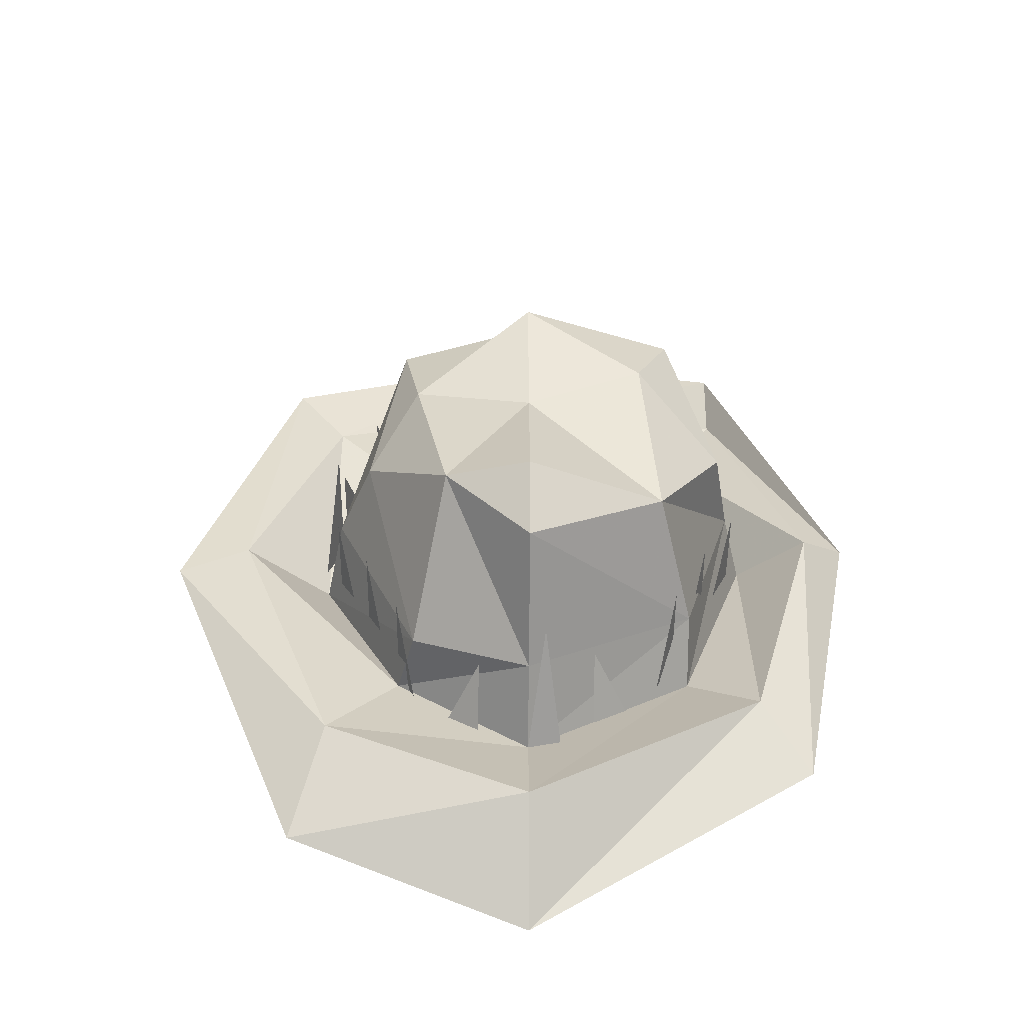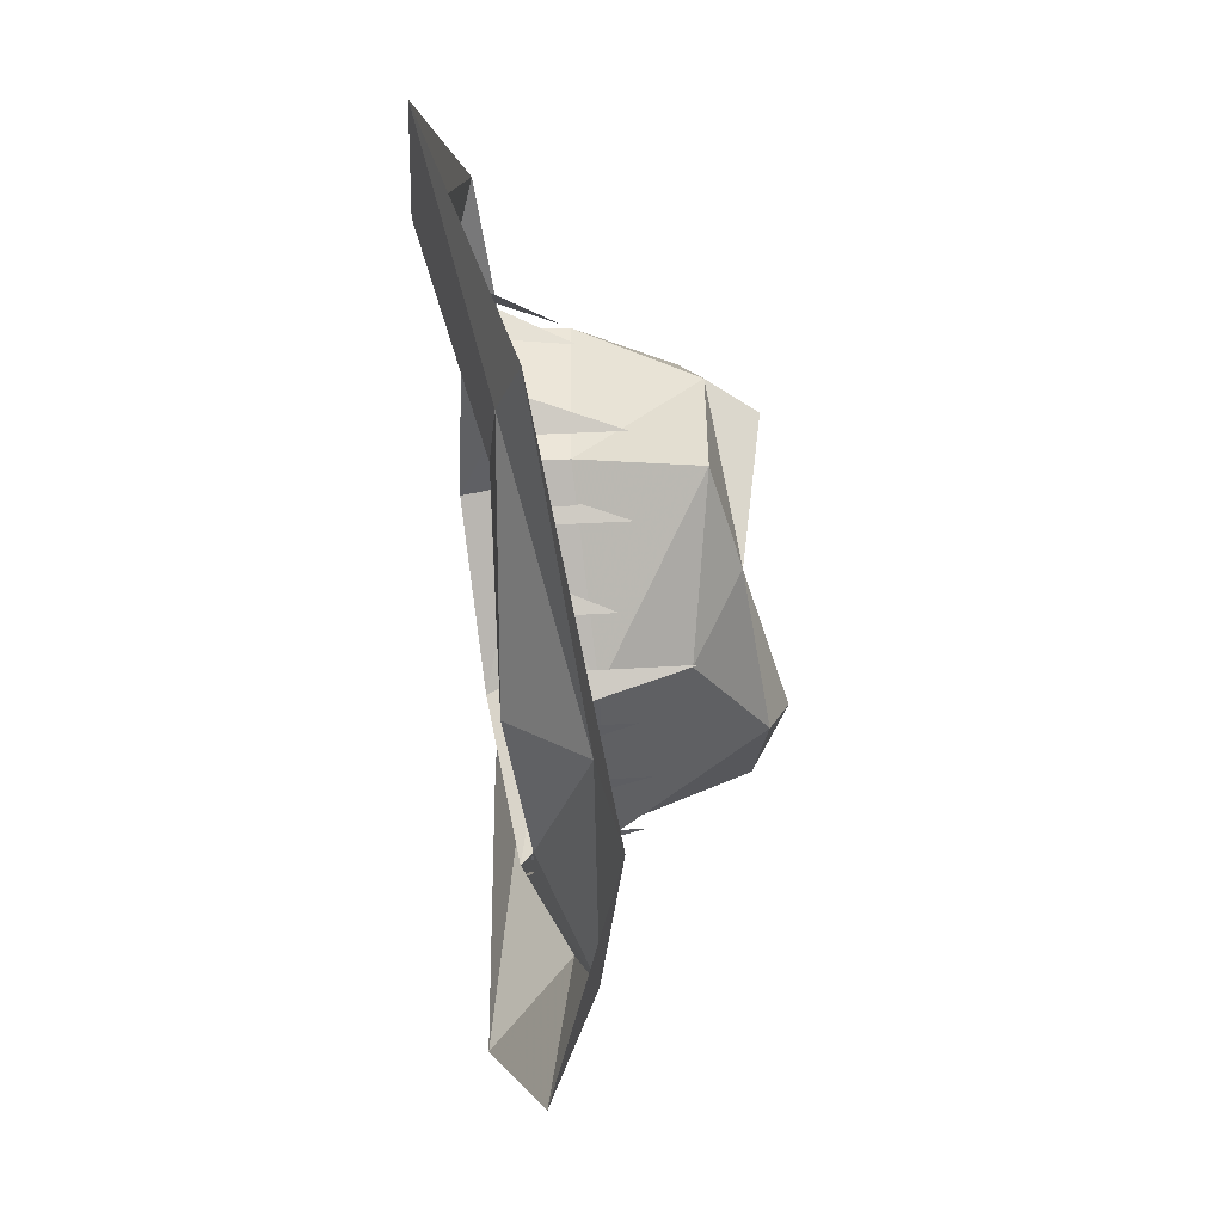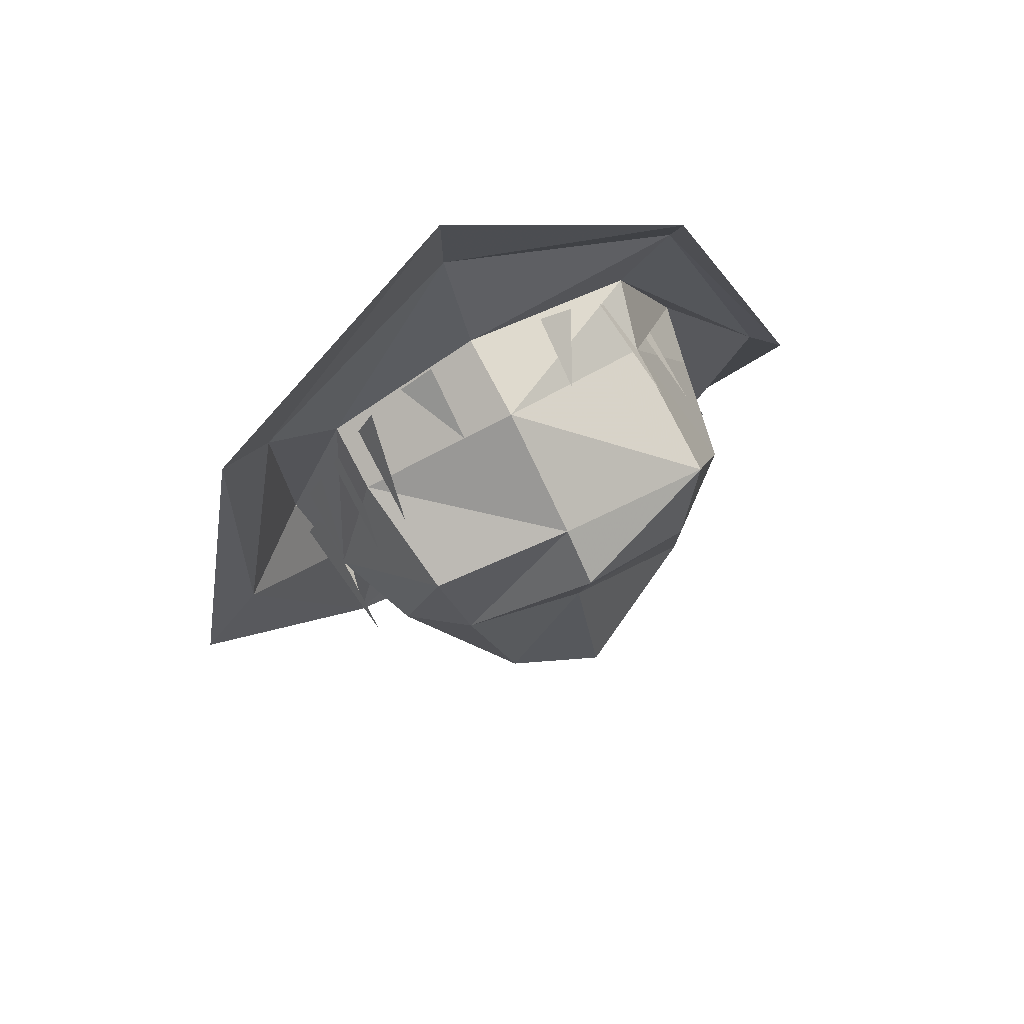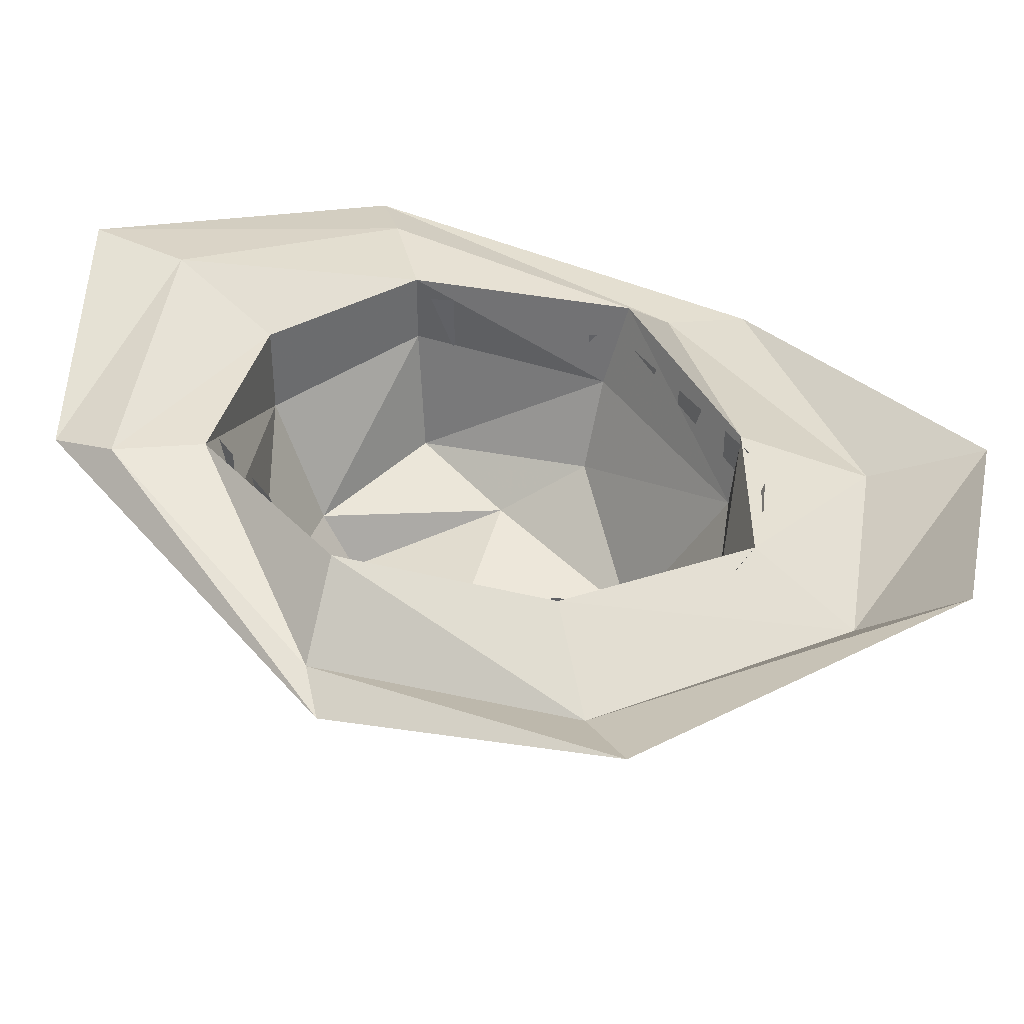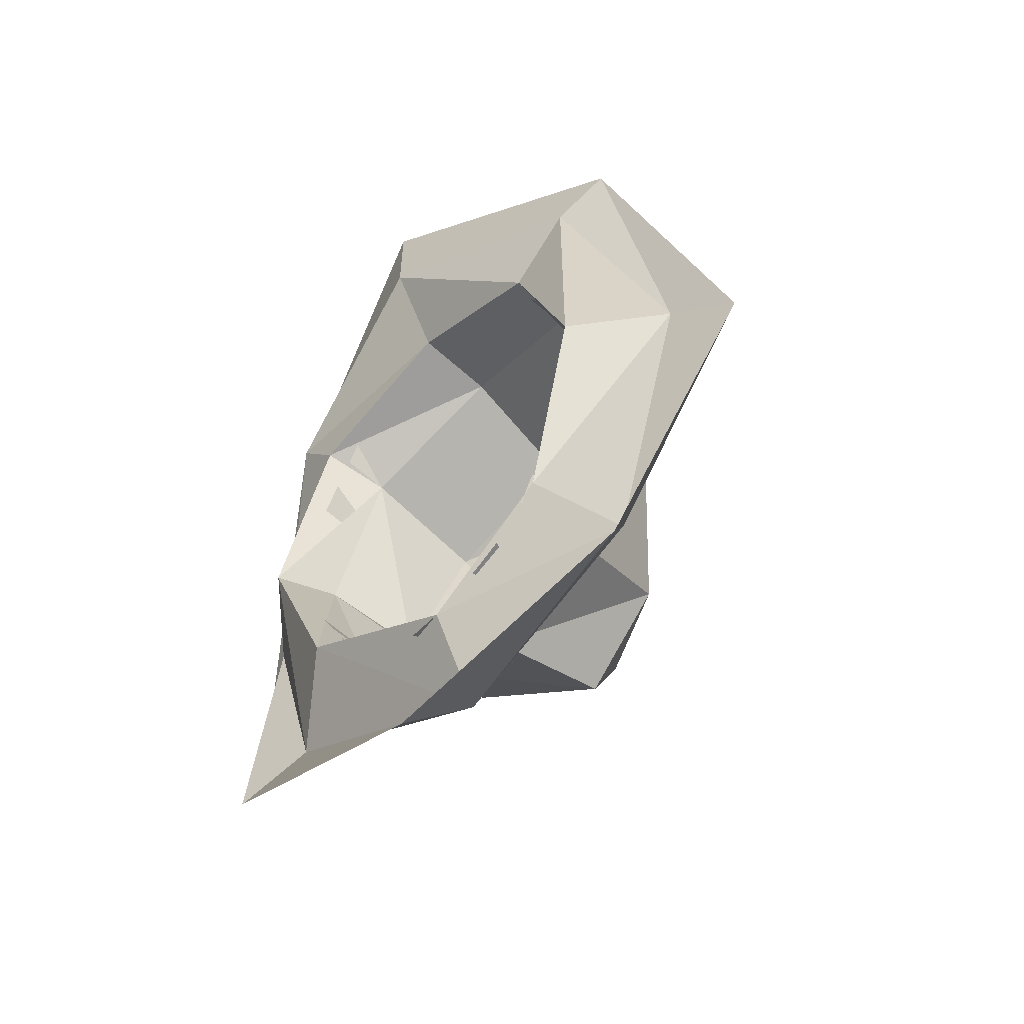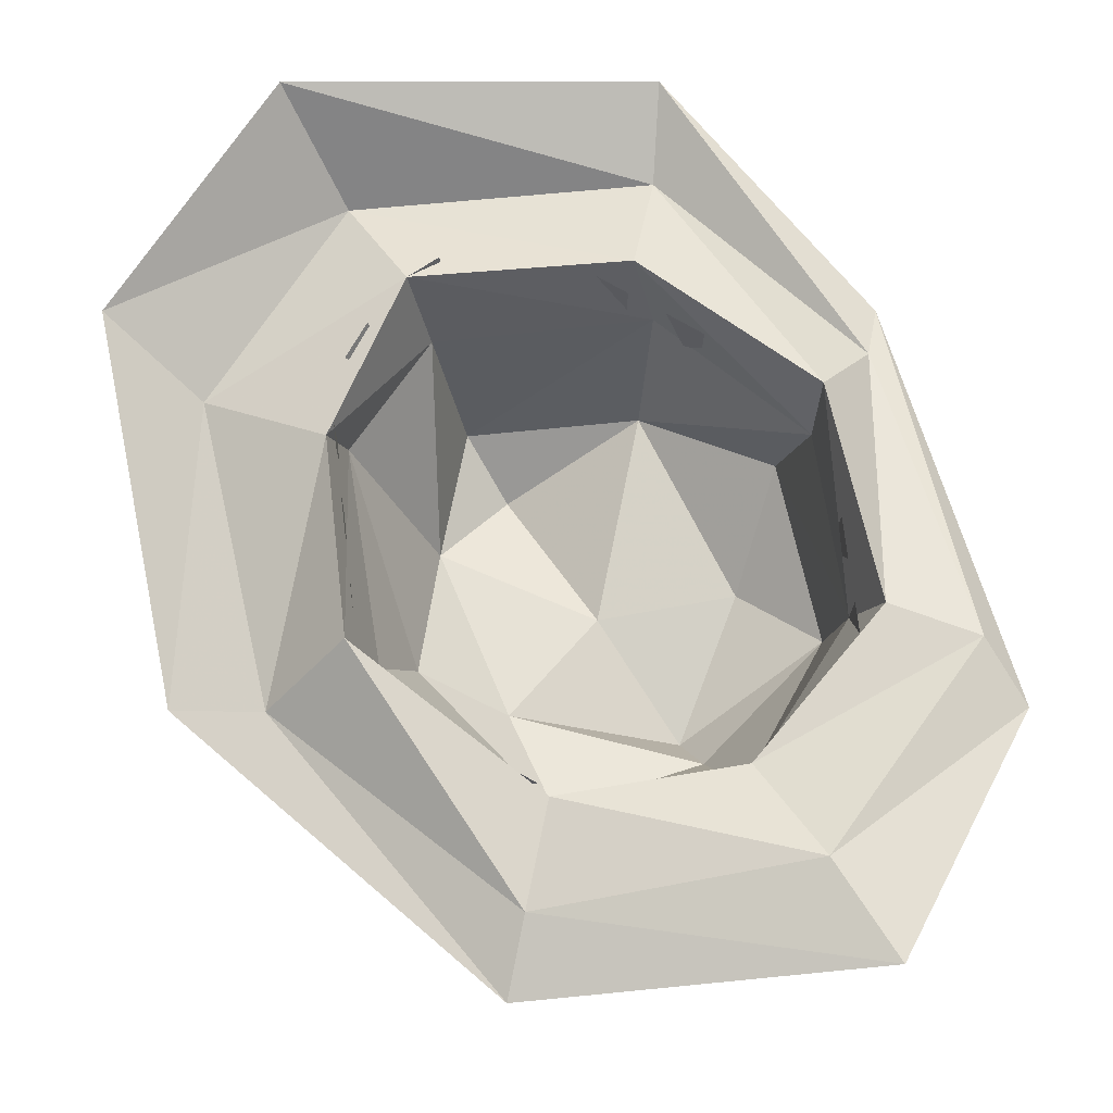
<metadata>
{"format":"obj","ext":"obj","renderer":"f3d","projection":"perspective","resolution":1024,"background":"white","views":[{"elev":-47.4,"azim":-0.4,"up":"+Z"},{"elev":22.5,"azim":-97.2,"up":"+Z"},{"elev":77.4,"azim":-27.8,"up":"+Z"},{"elev":39.4,"azim":121.7,"up":"+Y"},{"elev":-58.1,"azim":-133.6,"up":"+Z"},{"elev":73.6,"azim":-33.4,"up":"+Y"}]}
</metadata>
<code>
v -0.09375 -1.547 -0.03906
v -0.09375 -1.484 -0.03906
v -0.1016 -1.484 -0.05469
v 0.07812 -1.508 -0.1094
v 0.0625 -1.57 -0.09375
v 0 -1.586 -0.1328
v 0 -1.523 -0.1562
v 0 -1.484 -0.1719
v 0.07812 -1.477 -0.125
v 0.1016 -1.5 -0.03125
v 0.09375 -1.547 -0.03906
v 0.05469 -1.578 -0.007812
v 0 -1.578 -0.03125
v 0 -1.602 -0.1016
v -0.03906 -1.586 -0.09375
v -0.05469 -1.516 -0.1328
v -0.0625 -1.484 -0.1328
v -0.09375 -1.508 -0.1797
v 0 -1.508 -0.2188
v 0.1094 -1.5 -0.1562
v 0.1094 -1.469 -0.03906
v 0.07031 -1.5 0.03906
v 0.07031 -1.562 0.03125
v 0 -1.586 0.03125
v -0.05469 -1.57 -0.01562
v -0.07812 -1.547 -0.04688
v -0.09375 -1.508 -0.04688
v -0.1016 -1.469 -0.05469
v -0.1406 -1.5 -0.05469
v -0.1719 -1.508 -0.07812
v -0.1094 -1.484 -0.2266
v 0 -1.469 -0.2656
v 0.1328 -1.484 -0.1875
v 0.1406 -1.5 -0.04688
v 0.07812 -1.469 0.04688
v 0 -1.508 0.07031
v 0 -1.562 0.04688
v -0.0625 -1.555 0.03125
v -0.07031 -1.5 0.03906
v -0.07031 -1.469 0.03906
v -0.1016 -1.469 0.07031
v -0.125 -1.477 0.09375
v 0 -1.469 0.07031
v 0 -1.445 0.1172
v 0 -1.445 0.1641
v 0.1016 -1.469 0.07812
v 0.1562 -1.508 -0.0625
v 0.1016 -1.477 0.1094
v 0.007812 -1.539 -0.1484
v 0.01562 -1.484 -0.1719
v -0.09375 -1.523 -0.0625
v -0.09375 -1.484 -0.0625
v -0.08594 -1.484 -0.07812
v -0.07812 -1.531 -0.09375
v -0.07812 -1.484 -0.09375
v -0.07031 -1.484 -0.1094
v -0.02344 -1.516 -0.1484
v -0.03906 -1.484 -0.1562
v -0.02344 -1.484 -0.1641
v -0.0625 -1.531 -0.125
v -0.0625 -1.484 -0.125
v -0.05469 -1.484 -0.1406
v 0.1016 -1.523 -0.05469
v 0.09375 -1.484 -0.07031
v 0.1016 -1.484 -0.05469
v 0.08594 -1.531 -0.08594
v 0.07812 -1.484 -0.1016
v 0.08594 -1.484 -0.08594
v 0.03125 -1.516 -0.1406
v 0.03125 -1.484 -0.1562
v 0.04688 -1.484 -0.1484
v 0.07031 -1.531 -0.1172
v 0.0625 -1.484 -0.1328
v 0.07031 -1.484 -0.1172
v -0.09375 -1.516 -0.01562
v -0.08594 -1.477 0
v -0.09375 -1.477 -0.01562
v -0.07812 -1.523 0.01562
v -0.07031 -1.477 0.03125
v -0.07812 -1.477 0.01562
v -0.02344 -1.508 0.07031
v -0.02344 -1.477 0.08594
v -0.03906 -1.477 0.07812
v -0.0625 -1.523 0.04688
v -0.05469 -1.477 0.0625
v -0.0625 -1.477 0.04688
v 0.08594 -1.523 0.007812
v 0.08594 -1.477 0.007812
v 0.07812 -1.477 0.02344
v 0.03125 -1.508 0.0625
v 0.04688 -1.477 0.07031
v 0.03125 -1.477 0.07812
v 0.07031 -1.523 0.03906
v 0.07031 -1.477 0.03906
v 0.0625 -1.477 0.05469
f 1 2 3
f 49 8 50
f 51 52 53
f 54 55 56
f 57 58 59
f 60 61 62
f 63 64 65
f 66 67 68
f 69 70 71
f 72 73 74
f 75 76 77
f 78 79 80
f 81 82 83
f 84 85 86
f 87 88 89
f 90 91 92
f 93 94 95
f 4 5 6
f 4 6 7
f 4 10 5
f 5 10 11
f 5 11 12
f 5 12 13
f 5 13 14
f 5 14 6
f 6 14 15
f 6 15 7
f 7 15 16
f 8 17 18
f 8 18 19
f 8 19 9
f 9 19 20
f 9 20 21
f 10 22 11
f 11 22 23
f 11 23 12
f 12 23 24
f 12 24 13
f 13 24 25
f 13 25 15
f 13 15 14
f 15 25 26
f 15 26 16
f 16 26 27
f 17 28 29
f 17 29 18
f 18 29 30
f 18 30 31
f 18 31 19
f 19 31 32
f 19 32 20
f 20 32 33
f 20 33 34
f 20 34 21
f 21 34 35
f 22 36 23
f 23 36 37
f 23 37 24
f 24 37 25
f 25 37 38
f 25 38 26
f 26 38 27
f 27 38 39
f 28 40 41
f 28 41 29
f 29 41 42
f 29 42 30
f 39 38 37
f 39 37 36
f 40 43 44
f 40 44 41
f 41 44 45
f 41 45 42
f 34 46 35
f 35 46 43
f 33 47 34
f 34 47 46
f 46 47 48
f 46 48 44
f 46 44 43
f 48 45 44
f 4 7 8
f 4 8 9
f 4 9 10
f 7 16 17
f 7 17 8
f 9 21 10
f 10 21 22
f 16 27 28
f 16 28 17
f 21 35 22
f 22 35 36
f 27 39 40
f 27 40 28
f 39 36 43
f 39 43 40
f 35 43 36

</code>
